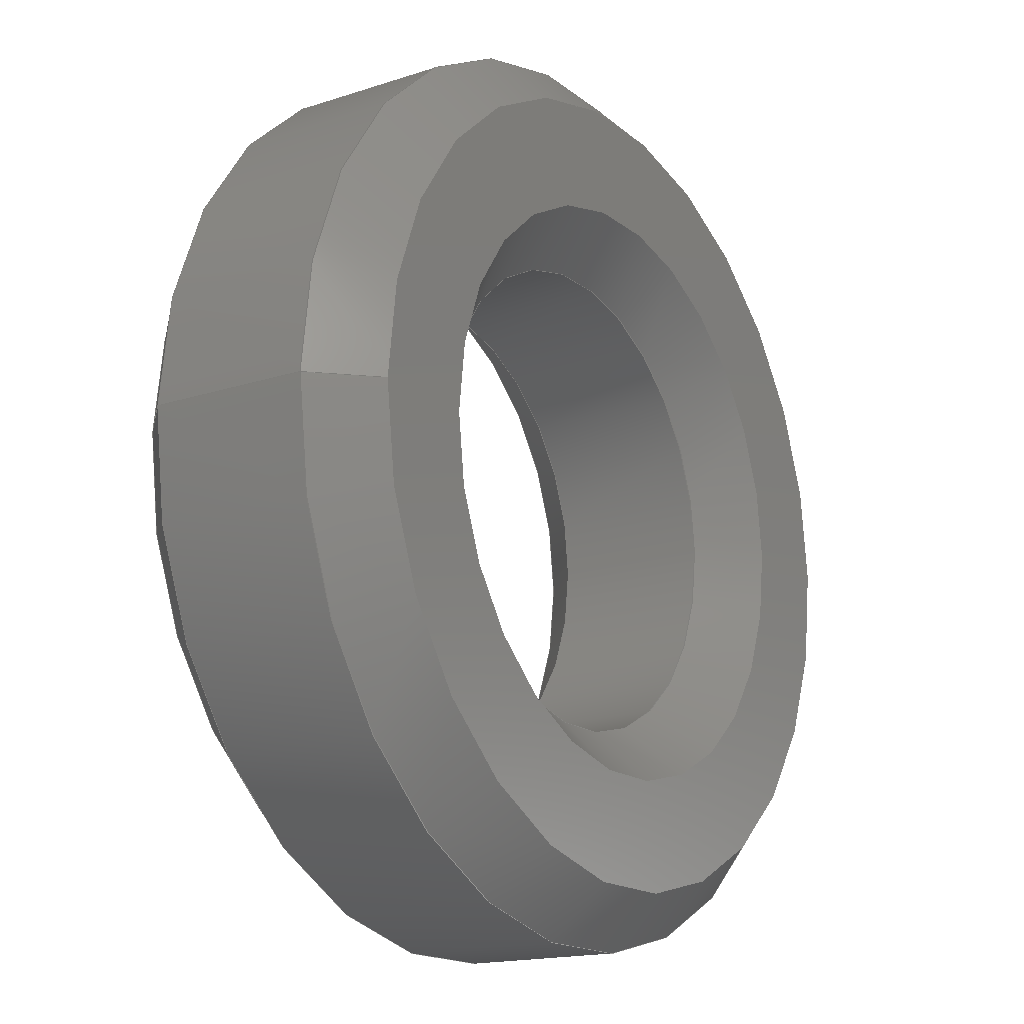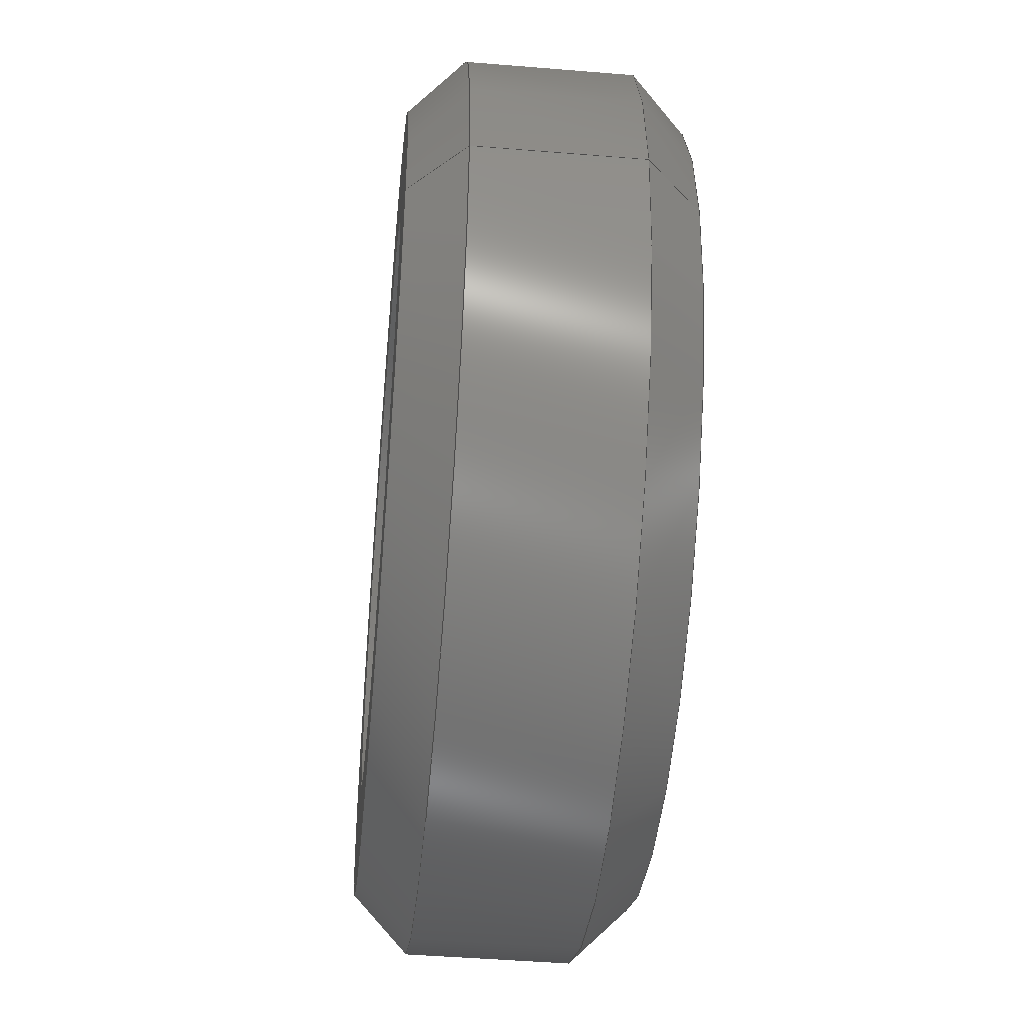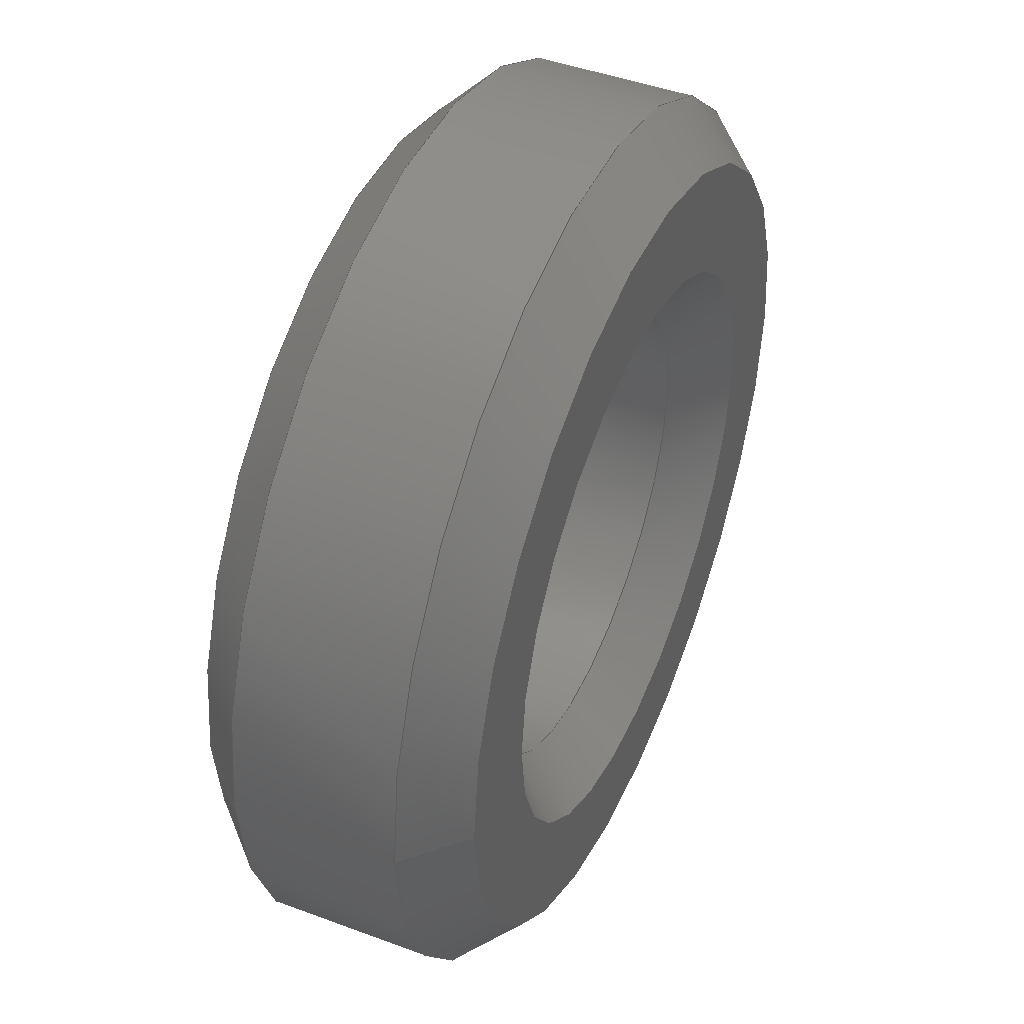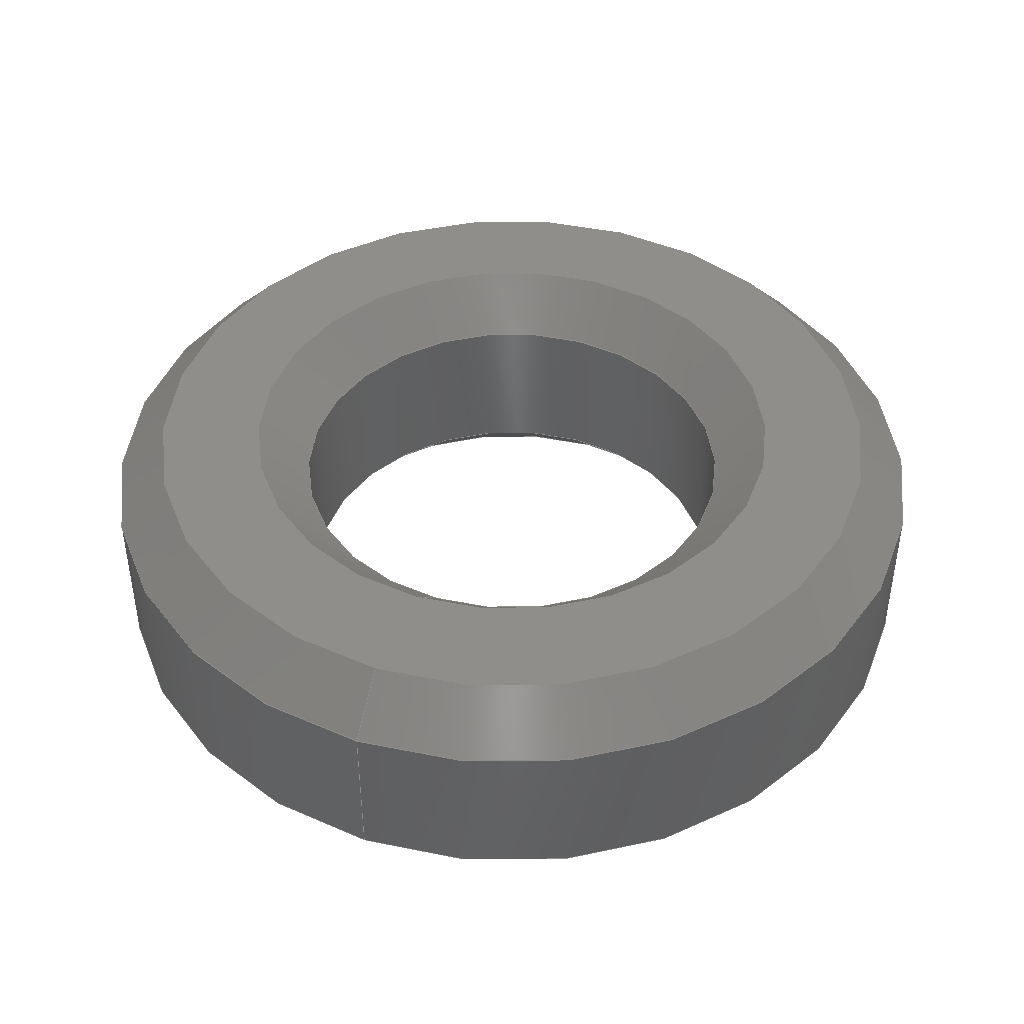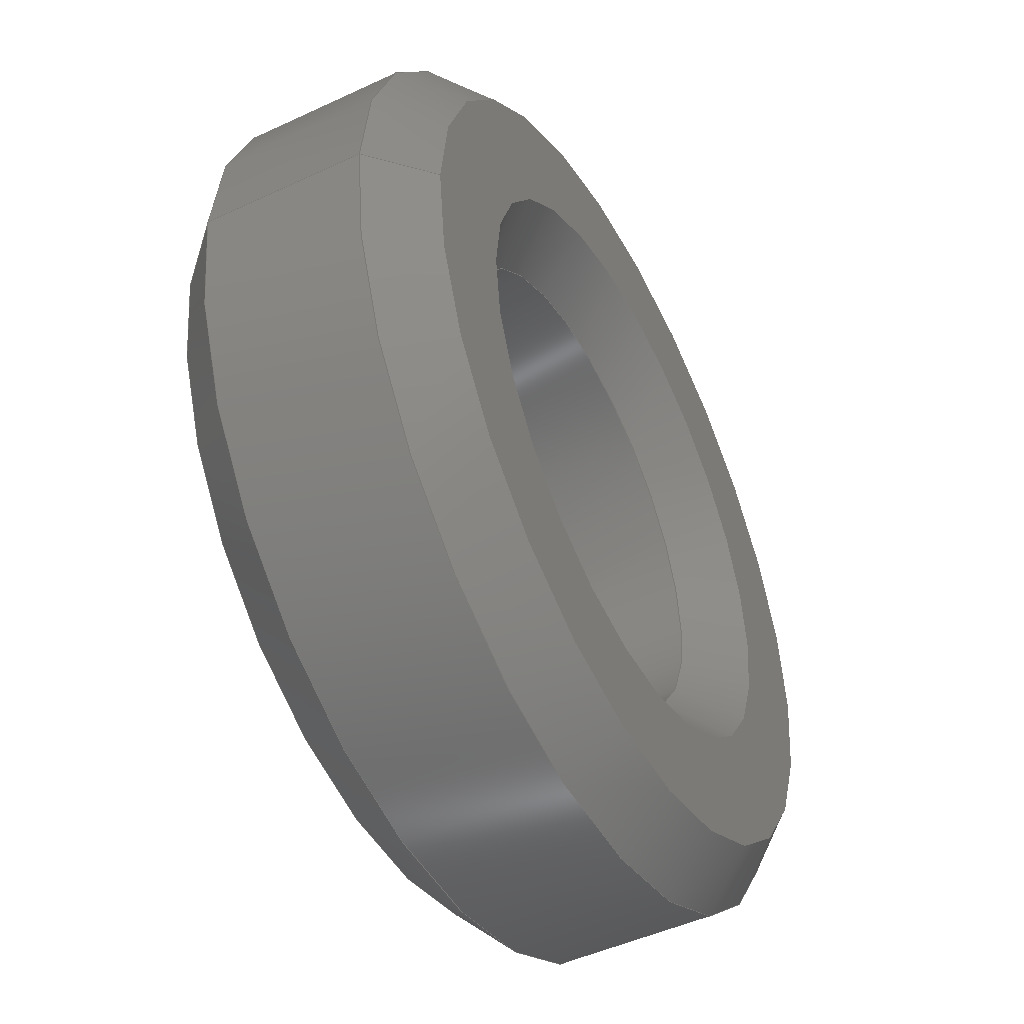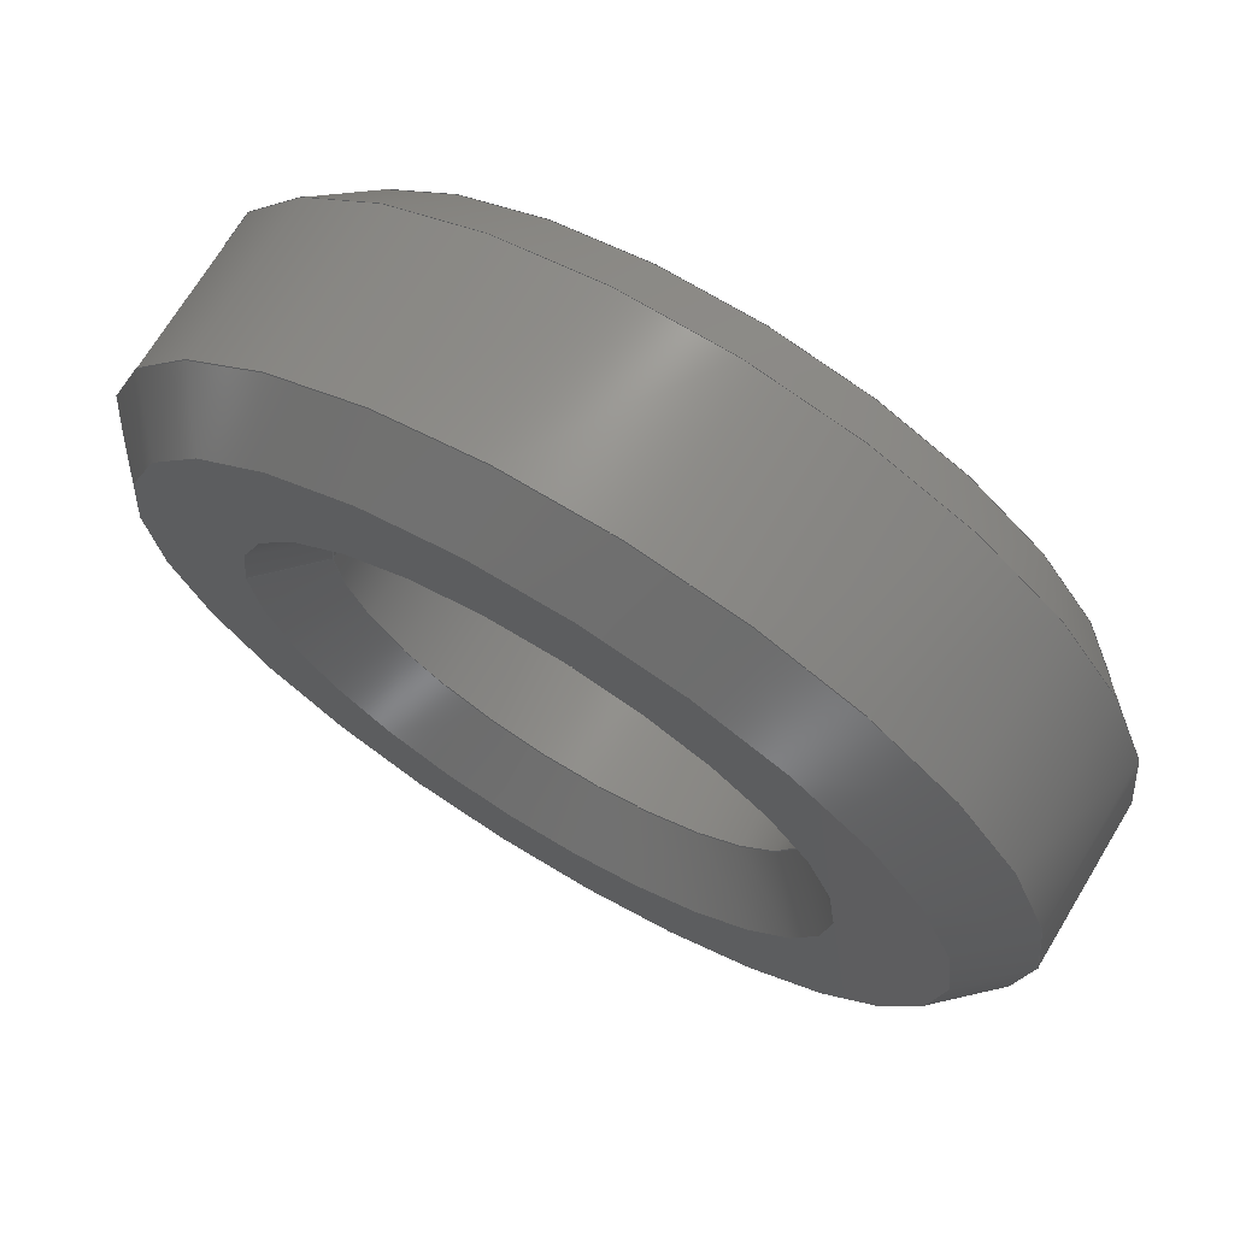
<metadata>
{"format":"step","ext":"stp","renderer":"f3d","projection":"perspective","resolution":1024,"background":"white","views":[{"elev":-16.7,"azim":-56.4,"up":"+Y"},{"elev":-45.8,"azim":-95.4,"up":"+Y"},{"elev":44.8,"azim":-66.6,"up":"+Y"},{"elev":43.5,"azim":-69.6,"up":"+Z"},{"elev":-47.8,"azim":-62.3,"up":"+Y"},{"elev":71.1,"azim":31.2,"up":"+Y"}]}
</metadata>
<code>
ISO-10303-21;
DATA;
#1=PRODUCT_DEFINITION('','UNSPECIFIED',#28,#31);
#2=SHAPE_DEFINITION_REPRESENTATION(#26,#3);
#3=SHAPE_REPRESENTATION('NONE',(#4),#8);
#4=AXIS2_PLACEMENT_3D('',#5,#6,#7);
#5=CARTESIAN_POINT('',(0,0,0));
#6=DIRECTION('',(0,0,1));
#7=DIRECTION('',(1,0,0));
#8=(GEOMETRIC_REPRESENTATION_CONTEXT(3)GLOBAL_UNCERTAINTY_ASSIGNED_CONTEXT((#10))
GLOBAL_UNIT_ASSIGNED_CONTEXT((#9,#11,#12))REPRESENTATION_CONTEXT('NONE','NONE'));
#9=(LENGTH_UNIT()NAMED_UNIT(*)SI_UNIT(.MILLI.,.METRE.));
#10=UNCERTAINTY_MEASURE_WITH_UNIT(LENGTH_MEASURE(1e-05),#9,'NONE','NONE');
#11=(NAMED_UNIT(*)PLANE_ANGLE_UNIT()SI_UNIT($,.RADIAN.));
#12=(NAMED_UNIT(*)SI_UNIT($,.STERADIAN.)SOLID_ANGLE_UNIT());
#13=MANIFOLD_SOLID_BREP('',#14);
#14=CLOSED_SHELL('',(#53,#54,#55,#56,#57,#58,#59,#60));
#15=COLOUR_RGB('',0.5647,0.5647,0.5647);
#16=FILL_AREA_STYLE_COLOUR('',#15);
#17=FILL_AREA_STYLE($,(#16));
#18=SURFACE_STYLE_FILL_AREA(#17);
#19=SURFACE_SIDE_STYLE('',(#18));
#20=SURFACE_STYLE_USAGE(.BOTH.,#19);
#21=PRESENTATION_STYLE_ASSIGNMENT((#20));
#22=MECHANICAL_DESIGN_GEOMETRIC_PRESENTATION_REPRESENTATION('NONE',(#23),#8);
#23=STYLED_ITEM('',(#21),#13);
#24=ADVANCED_BREP_SHAPE_REPRESENTATION('NONE',(#13),#8);
#25=SHAPE_REPRESENTATION_RELATIONSHIP('','',#3,#24);
#26=PRODUCT_DEFINITION_SHAPE('NONE','NONE',#1);
#27=MECHANICAL_CONTEXT('NONE',#32,'mechanical');
#28=PRODUCT_DEFINITION_FORMATION_WITH_SPECIFIED_SOURCE('ANY','UNSPECIFIED',#29,.NOT_KNOWN.);
#29=PRODUCT('','\X2\0414043504420430043B044C\X0\','NONE',(#27));
#30=PRODUCT_RELATED_PRODUCT_CATEGORY('detail','',(#29));
#31=DESIGN_CONTEXT('detailed design',#32,'design');
#32=APPLICATION_CONTEXT('configuration controlled 3d designs of mechanical parts and assemblies');
#33=APPLICATION_PROTOCOL_DEFINITION('international standard','config_control_design',
1994,#32);
#34=CC_DESIGN_DATE_AND_TIME_ASSIGNMENT(#35,#39,(#1));
#35=DATE_AND_TIME(#36,#37);
#36=CALENDAR_DATE(0,1,1);
#37=LOCAL_TIME(0,0,0,#38);
#38=COORDINATED_UNIVERSAL_TIME_OFFSET(0,0,.AHEAD.);
#39=DATE_TIME_ROLE('creation_date');
#40=CC_DESIGN_APPROVAL(#41,(#1));
#41=APPROVAL(#42,'UNSPECIFIED');
#42=APPROVAL_STATUS('not_yet_approved');
#43=APPROVAL_DATE_TIME(#44,#41);
#44=DATE_AND_TIME(#45,#46);
#45=CALENDAR_DATE(0,1,1);
#46=LOCAL_TIME(0,0,0,#47);
#47=COORDINATED_UNIVERSAL_TIME_OFFSET(0,0,.AHEAD.);
#48=PERSON('UNSPECIFIED','NewTToNN','UNSPECIFIED',('UNSPECIFIED'),('UNSPECIFIED'),
('UNSPECIFIED'));
#49=ORGANIZATION('UNSPECIFIED','UNSPECIFIED','UNSPECIFIED');
#50=PERSON_AND_ORGANIZATION(#48,#49);
#51=PERSON_AND_ORGANIZATION_ROLE('creator');
#52=CC_DESIGN_PERSON_AND_ORGANIZATION_ASSIGNMENT(#50,#51,(#28,#1));
#53=ADVANCED_FACE('',(#61,#63),#65,.T.);
#54=ADVANCED_FACE('',(#70,#72),#74,.F.);
#55=ADVANCED_FACE('',(#79,#81),#83,.T.);
#56=ADVANCED_FACE('',(#88,#90),#92,.F.);
#57=ADVANCED_FACE('',(#97,#99),#101,.T.);
#58=ADVANCED_FACE('',(#106,#108),#110,.T.);
#59=ADVANCED_FACE('',(#115,#117),#119,.F.);
#60=ADVANCED_FACE('',(#124,#126),#128,.F.);
#61=FACE_OUTER_BOUND('',#62,.T.);
#62=EDGE_LOOP('',(#133));
#63=FACE_OUTER_BOUND('',#64,.T.);
#64=EDGE_LOOP('',(#134));
#65=CYLINDRICAL_SURFACE('',#66,3.35);
#66=AXIS2_PLACEMENT_3D('',#67,#68,#69);
#67=CARTESIAN_POINT('',(0,0,0));
#68=DIRECTION('',(0,0,1));
#69=DIRECTION('',(-1,1.225e-16,0));
#70=FACE_OUTER_BOUND('',#71,.T.);
#71=EDGE_LOOP('',(#135));
#72=FACE_OUTER_BOUND('',#73,.T.);
#73=EDGE_LOOP('',(#136));
#74=CYLINDRICAL_SURFACE('',#75,1.75);
#75=AXIS2_PLACEMENT_3D('',#76,#77,#78);
#76=CARTESIAN_POINT('',(0,0,0));
#77=DIRECTION('',(0,0,-1));
#78=DIRECTION('',(-1,1.225e-16,0));
#79=FACE_BOUND('',#80,.T.);
#80=EDGE_LOOP('',(#137));
#81=FACE_BOUND('',#82,.T.);
#82=EDGE_LOOP('',(#138));
#83=PLANE('',#84);
#84=AXIS2_PLACEMENT_3D('',#85,#86,#87);
#85=CARTESIAN_POINT('',(0,0,2));
#86=DIRECTION('',(0,0,1));
#87=DIRECTION('',(-1,1.225e-16,0));
#88=FACE_BOUND('',#89,.T.);
#89=EDGE_LOOP('',(#139));
#90=FACE_BOUND('',#91,.T.);
#91=EDGE_LOOP('',(#140));
#92=PLANE('',#93);
#93=AXIS2_PLACEMENT_3D('',#94,#95,#96);
#94=CARTESIAN_POINT('',(0,0,0));
#95=DIRECTION('',(0,0,1));
#96=DIRECTION('',(-1,1.225e-16,0));
#97=FACE_OUTER_BOUND('',#98,.T.);
#98=EDGE_LOOP('',(#141));
#99=FACE_OUTER_BOUND('',#100,.T.);
#100=EDGE_LOOP('',(#142));
#101=CONICAL_SURFACE('',#102,3.15,0.7854);
#102=AXIS2_PLACEMENT_3D('',#103,#104,#105);
#103=CARTESIAN_POINT('',(0,0,0.2));
#104=DIRECTION('',(0,0,1));
#105=DIRECTION('',(-1,1.225e-16,0));
#106=FACE_OUTER_BOUND('',#107,.T.);
#107=EDGE_LOOP('',(#143));
#108=FACE_OUTER_BOUND('',#109,.T.);
#109=EDGE_LOOP('',(#144));
#110=CONICAL_SURFACE('',#111,3.15,0.7854);
#111=AXIS2_PLACEMENT_3D('',#112,#113,#114);
#112=CARTESIAN_POINT('',(0,0,1.8));
#113=DIRECTION('',(0,0,-1));
#114=DIRECTION('',(1,-1.225e-16,0));
#115=FACE_OUTER_BOUND('',#116,.T.);
#116=EDGE_LOOP('',(#145));
#117=FACE_OUTER_BOUND('',#118,.T.);
#118=EDGE_LOOP('',(#146));
#119=CONICAL_SURFACE('',#120,1.95,0.7854);
#120=AXIS2_PLACEMENT_3D('',#121,#122,#123);
#121=CARTESIAN_POINT('',(0,0,0.2));
#122=DIRECTION('',(0,0,-1));
#123=DIRECTION('',(-1,1.225e-16,0));
#124=FACE_OUTER_BOUND('',#125,.T.);
#125=EDGE_LOOP('',(#147));
#126=FACE_OUTER_BOUND('',#127,.T.);
#127=EDGE_LOOP('',(#148));
#128=CONICAL_SURFACE('',#129,1.95,0.7854);
#129=AXIS2_PLACEMENT_3D('',#130,#131,#132);
#130=CARTESIAN_POINT('',(0,0,1.8));
#131=DIRECTION('',(0,0,1));
#132=DIRECTION('',(1,-1.225e-16,0));
#133=ORIENTED_EDGE('',*,*,#149,.F.);
#134=ORIENTED_EDGE('',*,*,#150,.T.);
#135=ORIENTED_EDGE('',*,*,#151,.F.);
#136=ORIENTED_EDGE('',*,*,#152,.T.);
#137=ORIENTED_EDGE('',*,*,#153,.T.);
#138=ORIENTED_EDGE('',*,*,#154,.T.);
#139=ORIENTED_EDGE('',*,*,#155,.F.);
#140=ORIENTED_EDGE('',*,*,#156,.F.);
#141=ORIENTED_EDGE('',*,*,#155,.T.);
#142=ORIENTED_EDGE('',*,*,#150,.F.);
#143=ORIENTED_EDGE('',*,*,#153,.F.);
#144=ORIENTED_EDGE('',*,*,#149,.T.);
#145=ORIENTED_EDGE('',*,*,#152,.F.);
#146=ORIENTED_EDGE('',*,*,#156,.T.);
#147=ORIENTED_EDGE('',*,*,#151,.T.);
#148=ORIENTED_EDGE('',*,*,#154,.F.);
#149=EDGE_CURVE('',#157,#157,#158,.T.);
#150=EDGE_CURVE('',#159,#159,#160,.T.);
#151=EDGE_CURVE('',#161,#161,#162,.T.);
#152=EDGE_CURVE('',#163,#163,#164,.T.);
#153=EDGE_CURVE('',#165,#165,#166,.T.);
#154=EDGE_CURVE('',#167,#167,#168,.T.);
#155=EDGE_CURVE('',#169,#169,#170,.T.);
#156=EDGE_CURVE('',#171,#171,#172,.T.);
#157=VERTEX_POINT('',#173);
#158=CIRCLE('',#174,3.35);
#159=VERTEX_POINT('',#178);
#160=CIRCLE('',#179,3.35);
#161=VERTEX_POINT('',#183);
#162=CIRCLE('',#184,1.75);
#163=VERTEX_POINT('',#188);
#164=CIRCLE('',#189,1.75);
#165=VERTEX_POINT('',#193);
#166=CIRCLE('',#194,2.95);
#167=VERTEX_POINT('',#198);
#168=CIRCLE('',#199,2.15);
#169=VERTEX_POINT('',#203);
#170=CIRCLE('',#204,2.95);
#171=VERTEX_POINT('',#208);
#172=CIRCLE('',#209,2.15);
#173=CARTESIAN_POINT('',(-3.35,8.205e-16,1.6));
#174=AXIS2_PLACEMENT_3D('',#175,#176,#177);
#175=CARTESIAN_POINT('',(0,0,1.6));
#176=DIRECTION('',(0,0,1));
#177=DIRECTION('',(-1,1.225e-16,0));
#178=CARTESIAN_POINT('',(-3.35,8.205e-16,0.4));
#179=AXIS2_PLACEMENT_3D('',#180,#181,#182);
#180=CARTESIAN_POINT('',(0,0,0.4));
#181=DIRECTION('',(0,0,1));
#182=DIRECTION('',(-1,1.225e-16,0));
#183=CARTESIAN_POINT('',(-1.75,0,1.6));
#184=AXIS2_PLACEMENT_3D('',#185,#186,#187);
#185=CARTESIAN_POINT('',(0,0,1.6));
#186=DIRECTION('',(0,0,-1));
#187=DIRECTION('',(-1,1.225e-16,0));
#188=CARTESIAN_POINT('',(-1.75,0,0.4));
#189=AXIS2_PLACEMENT_3D('',#190,#191,#192);
#190=CARTESIAN_POINT('',(0,0,0.4));
#191=DIRECTION('',(0,0,-1));
#192=DIRECTION('',(-1,1.225e-16,0));
#193=CARTESIAN_POINT('',(-2.95,7.225e-16,2));
#194=AXIS2_PLACEMENT_3D('',#195,#196,#197);
#195=CARTESIAN_POINT('',(0,0,2));
#196=DIRECTION('',(0,0,1));
#197=DIRECTION('',(-1,1.225e-16,0));
#198=CARTESIAN_POINT('',(-2.15,0,2));
#199=AXIS2_PLACEMENT_3D('',#200,#201,#202);
#200=CARTESIAN_POINT('',(0,0,2));
#201=DIRECTION('',(0,0,-1));
#202=DIRECTION('',(-1,1.225e-16,0));
#203=CARTESIAN_POINT('',(-2.95,7.225e-16,0));
#204=AXIS2_PLACEMENT_3D('',#205,#206,#207);
#205=CARTESIAN_POINT('',(0,0,0));
#206=DIRECTION('',(0,0,1));
#207=DIRECTION('',(-1,1.225e-16,0));
#208=CARTESIAN_POINT('',(-2.15,0,0));
#209=AXIS2_PLACEMENT_3D('',#210,#211,#212);
#210=CARTESIAN_POINT('',(0,0,0));
#211=DIRECTION('',(0,0,-1));
#212=DIRECTION('',(-1,1.225e-16,0));
ENDSEC;
END-ISO-10303-21;

</code>
